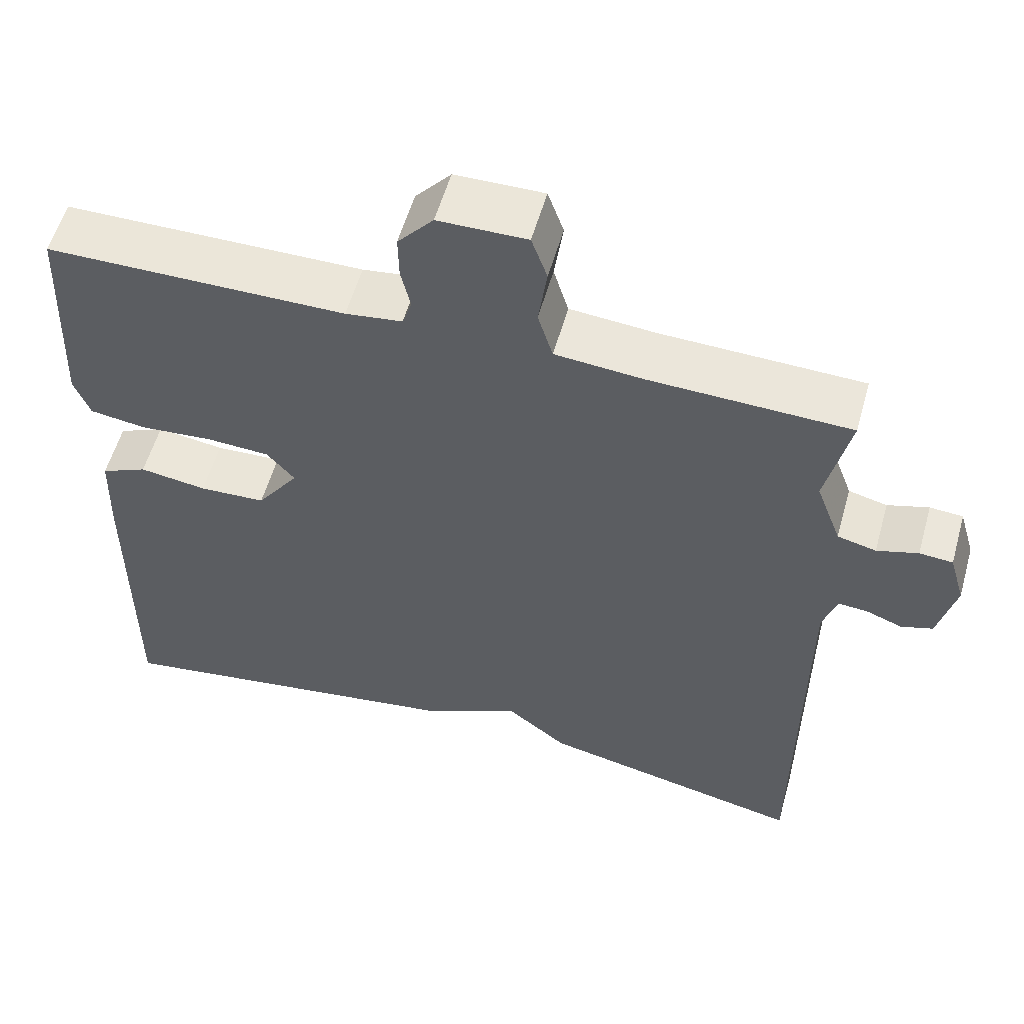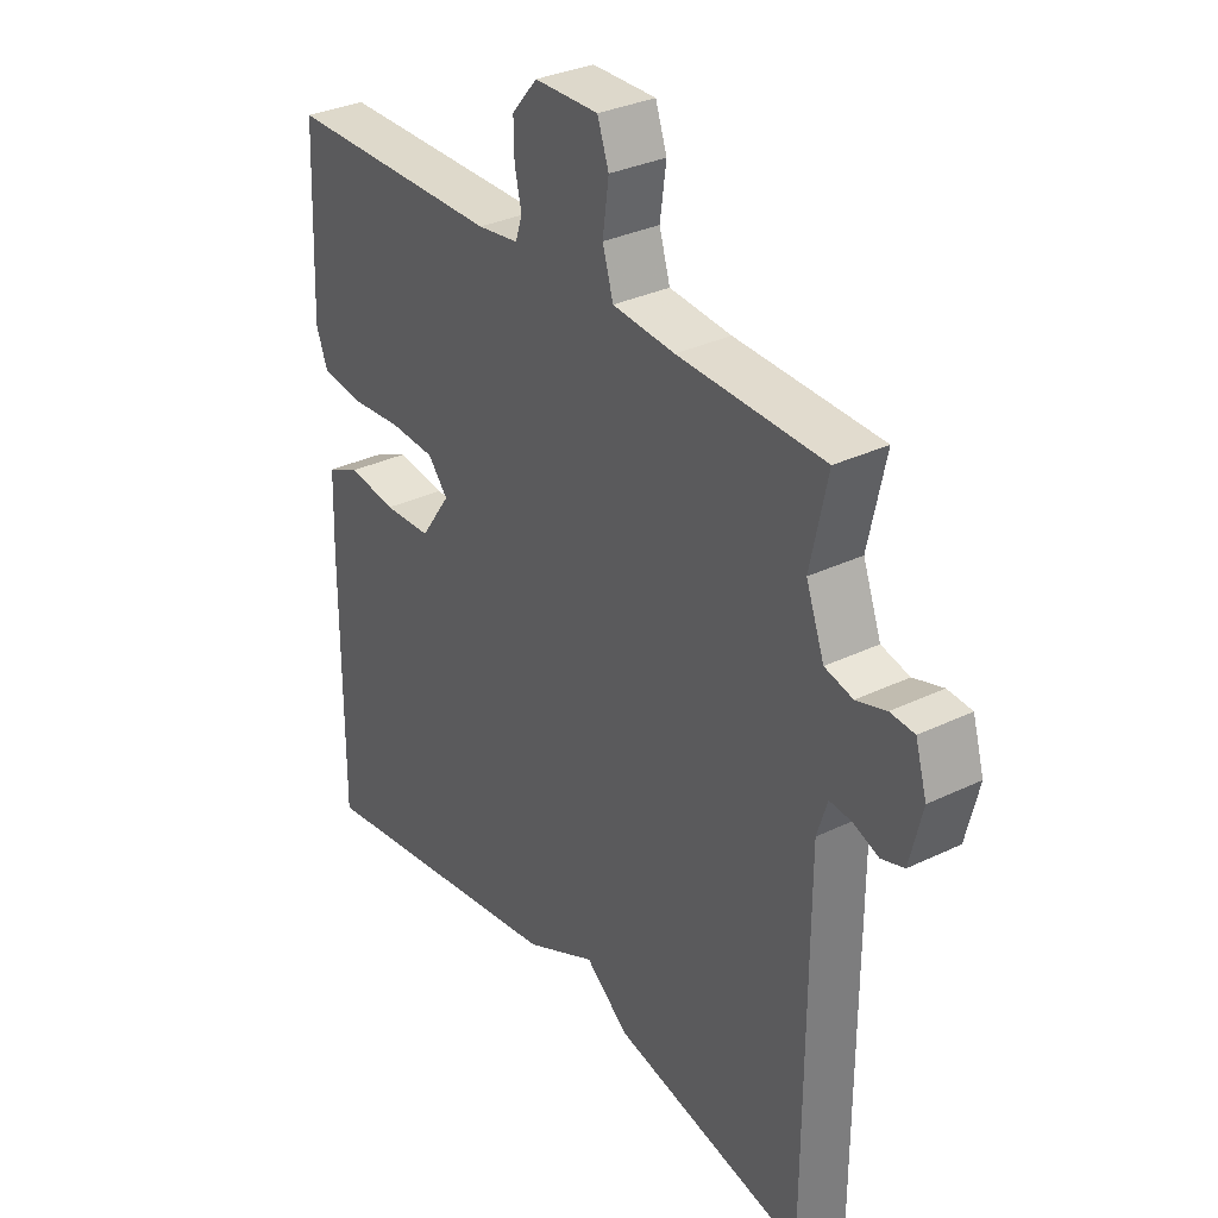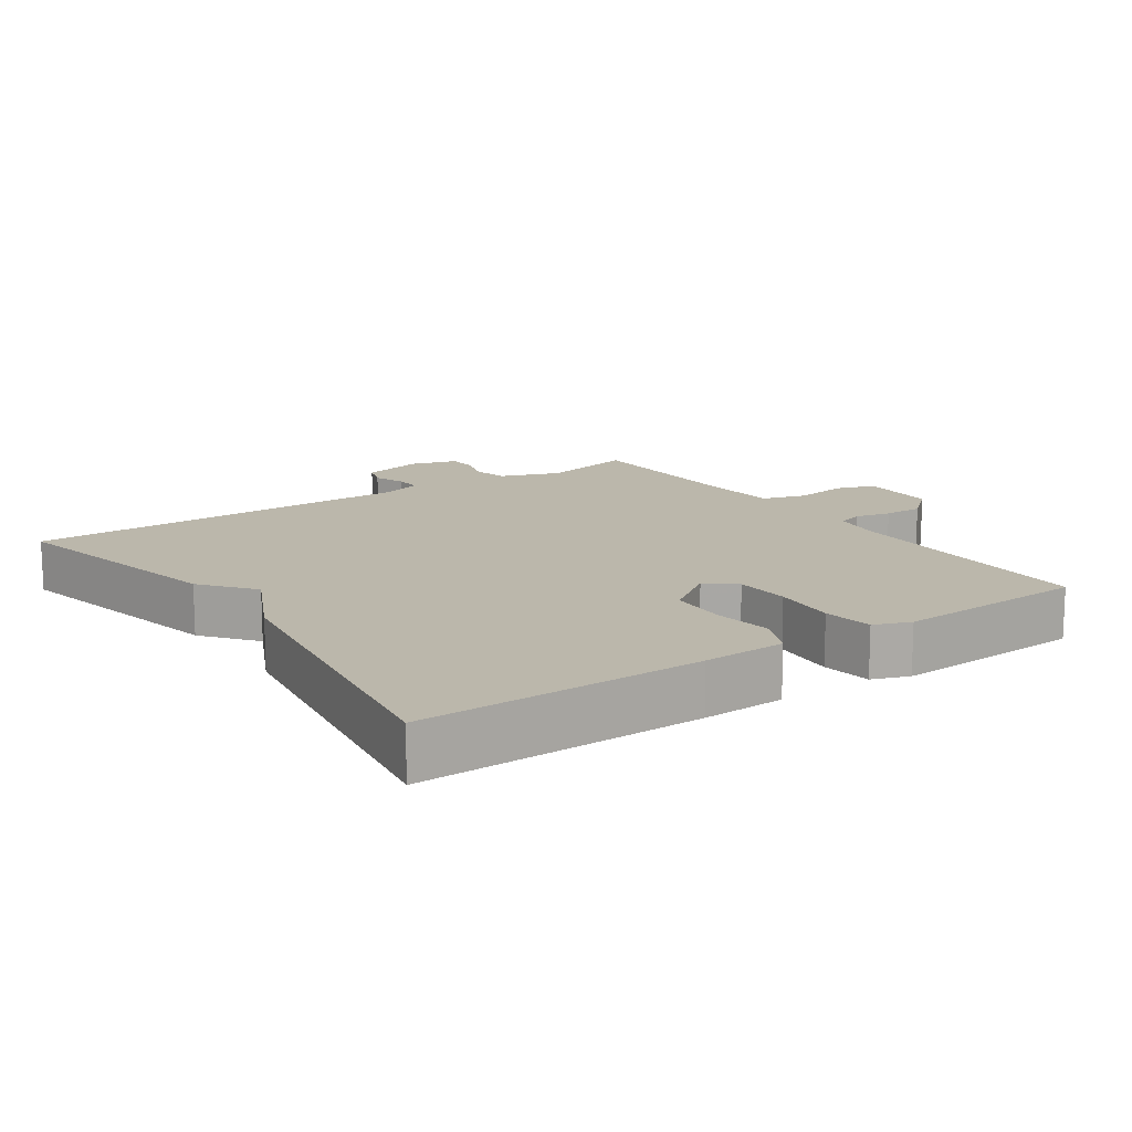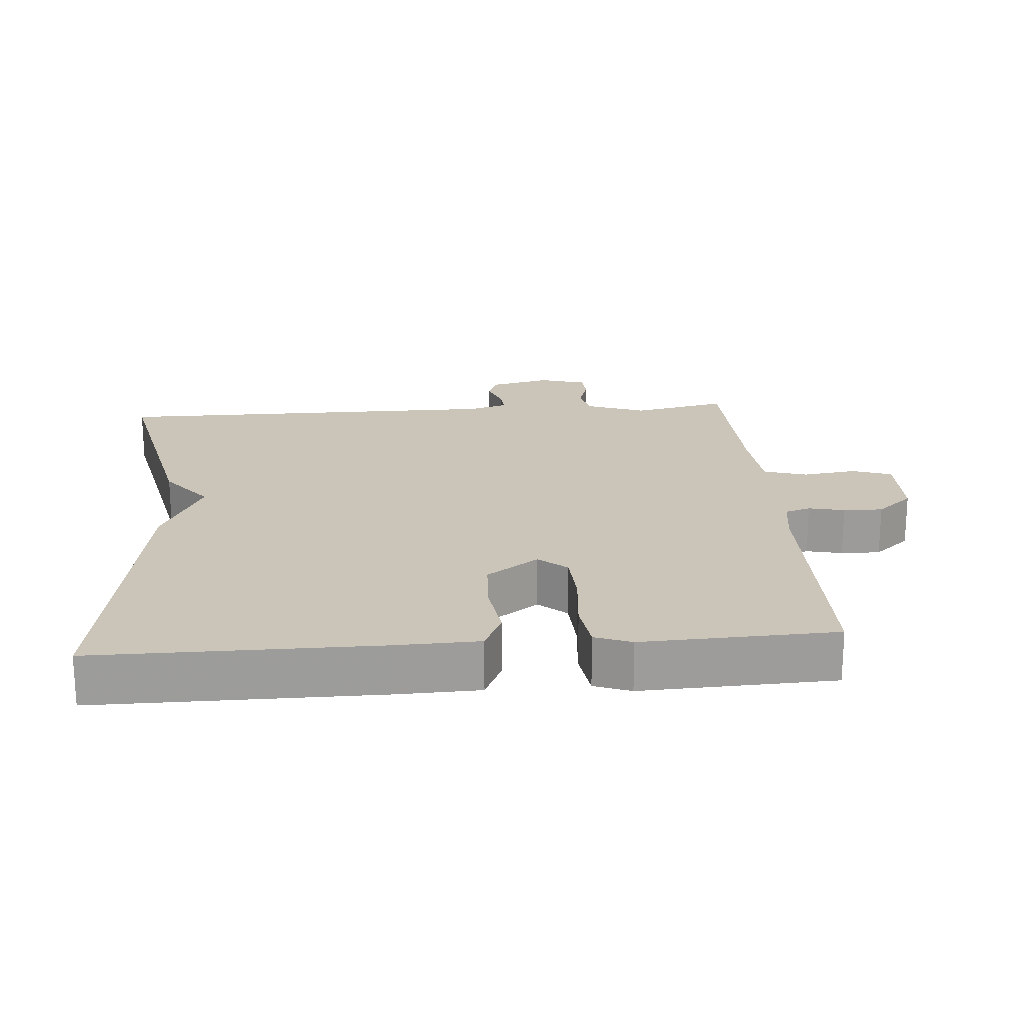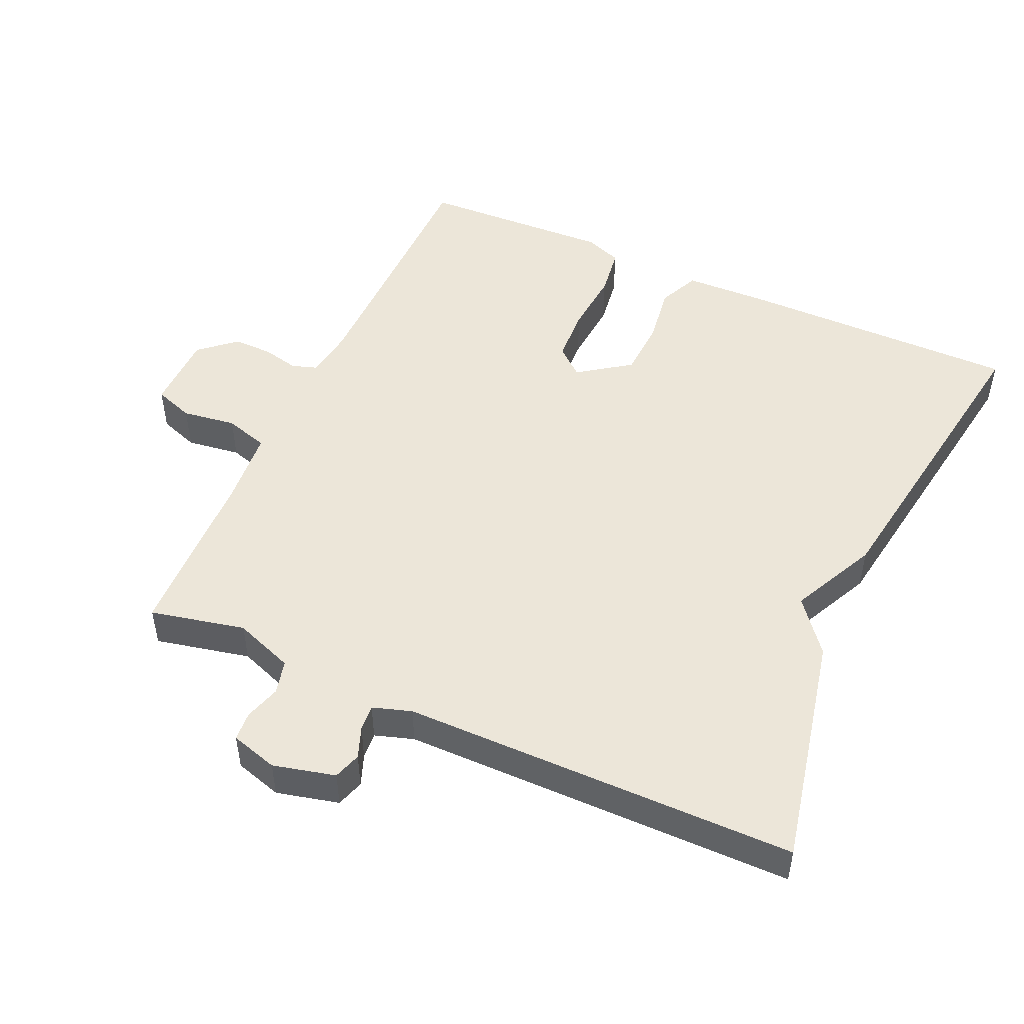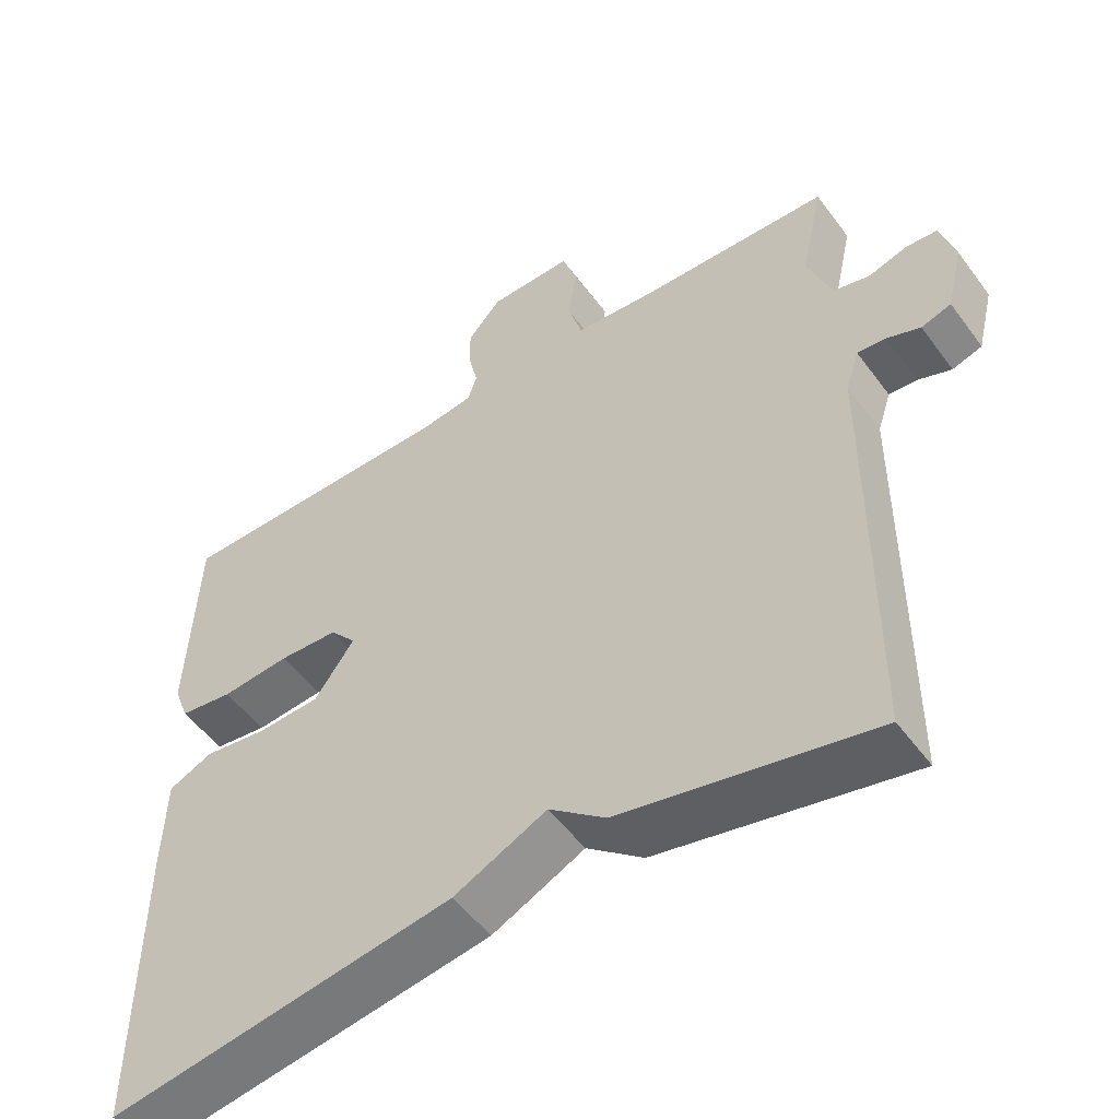
<metadata>
{"format":"obj","ext":"obj","renderer":"f3d","projection":"perspective","resolution":1024,"background":"white","views":[{"elev":56.4,"azim":15.7,"up":"+Z"},{"elev":32.3,"azim":56.1,"up":"+Z"},{"elev":14.2,"azim":-124.7,"up":"+Y"},{"elev":20.4,"azim":-94.4,"up":"+Y"},{"elev":49.5,"azim":114.2,"up":"+Y"},{"elev":-52.1,"azim":35.3,"up":"+Z"}]}
</metadata>
<code>
v -0.5 0.07 0.5
v -0.12 0.07 0.504
v -0.048 0.07 0.514
v -0.036 0.07 0.551
v -0.048 0.07 0.603
v -0.049 0.07 0.66
v -0.004 0.07 0.712
v 0.108 0.07 0.714
v 0.128 0.07 0.657
v 0.117 0.07 0.579
v 0.136 0.07 0.516
v 0.245 0.07 0.507
v 0.5 0.07 0.5
v 0.47 0.07 0.363
v 0.502 0.07 0.277
v 0.551 0.07 0.265
v 0.603 0.07 0.281
v 0.645 0.07 0.278
v 0.665 0.07 0.21
v 0.643 0.07 0.12
v 0.603 0.07 0.107
v 0.558 0.07 0.124
v 0.52 0.07 0.127
v 0.502 0.07 0.071
v 0.5 0.07 -0.5
v 0.162 0.07 -0.428
v 0.086 0.07 -0.368
v -0.038 0.07 -0.428
v -0.5 0.07 -0.5
v -0.498 0.07 -0.093
v -0.494 0.07 0.027
v -0.435 0.07 0.054
v -0.35 0.07 0.042
v -0.266 0.07 0.046
v -0.213 0.07 0.121
v -0.248 0.07 0.162
v -0.328 0.07 0.166
v -0.42 0.07 0.158
v -0.492 0.07 0.168
v -0.512 0.07 0.221
v -0.5 0 0.5
v -0.12 0 0.504
v -0.048 0 0.514
v -0.036 0 0.551
v -0.048 0 0.603
v -0.049 0 0.66
v -0.004 0 0.712
v 0.108 0 0.714
v 0.128 0 0.657
v 0.117 0 0.579
v 0.136 0 0.516
v 0.245 0 0.507
v 0.5 0 0.5
v 0.47 0 0.363
v 0.502 0 0.277
v 0.551 0 0.265
v 0.603 0 0.281
v 0.645 0 0.278
v 0.665 0 0.21
v 0.643 0 0.12
v 0.603 0 0.107
v 0.558 0 0.124
v 0.52 0 0.127
v 0.502 0 0.071
v 0.5 0 -0.5
v 0.162 0 -0.428
v 0.086 0 -0.368
v -0.038 0 -0.428
v -0.5 0 -0.5
v -0.498 0 -0.093
v -0.494 0 0.027
v -0.435 0 0.054
v -0.35 0 0.042
v -0.266 0 0.046
v -0.213 0 0.121
v -0.248 0 0.162
v -0.328 0 0.166
v -0.42 0 0.158
v -0.492 0 0.168
v -0.512 0 0.221
f 40 1 2
f 39 40 2
f 38 39 2
f 37 38 2
f 36 37 2 3
f 35 36 3
f 31 32 33
f 30 31 33
f 29 30 33
f 28 29 33
f 27 28 33
f 27 33 34
f 26 27 34
f 25 26 34
f 24 25 34
f 23 24 34 35
f 20 21 22
f 19 20 22
f 18 19 22
f 17 18 22
f 16 17 22
f 15 16 22 23
f 23 35 3
f 15 23 3
f 14 15 3
f 8 9 10
f 7 8 10
f 6 7 10
f 5 6 10
f 4 5 10
f 4 10 11
f 3 4 11
f 12 13 14 3
f 3 11 12
f 42 41 80
f 42 80 79
f 42 79 78
f 42 78 77
f 43 42 77 76
f 43 76 75
f 73 72 71
f 73 71 70
f 73 70 69
f 73 69 68
f 73 68 67
f 74 73 67
f 74 67 66
f 74 66 65
f 74 65 64
f 75 74 64 63
f 62 61 60
f 62 60 59
f 62 59 58
f 62 58 57
f 62 57 56
f 63 62 56 55
f 43 75 63
f 43 63 55
f 43 55 54
f 50 49 48
f 50 48 47
f 50 47 46
f 50 46 45
f 50 45 44
f 51 50 44
f 51 44 43
f 43 54 53 52
f 52 51 43
f 1 41 42 2
f 2 42 43 3
f 3 43 44 4
f 4 44 45 5
f 5 45 46 6
f 6 46 47 7
f 7 47 48 8
f 8 48 49 9
f 9 49 50 10
f 10 50 51 11
f 11 51 52 12
f 12 52 53 13
f 13 53 54 14
f 14 54 55 15
f 15 55 56 16
f 16 56 57 17
f 17 57 58 18
f 18 58 59 19
f 19 59 60 20
f 20 60 61 21
f 21 61 62 22
f 22 62 63 23
f 23 63 64 24
f 24 64 65 25
f 25 65 66 26
f 26 66 67 27
f 27 67 68 28
f 28 68 69 29
f 29 69 70 30
f 30 70 71 31
f 31 71 72 32
f 32 72 73 33
f 33 73 74 34
f 34 74 75 35
f 35 75 76 36
f 36 76 77 37
f 37 77 78 38
f 38 78 79 39
f 39 79 80 40
f 40 80 41 1

</code>
